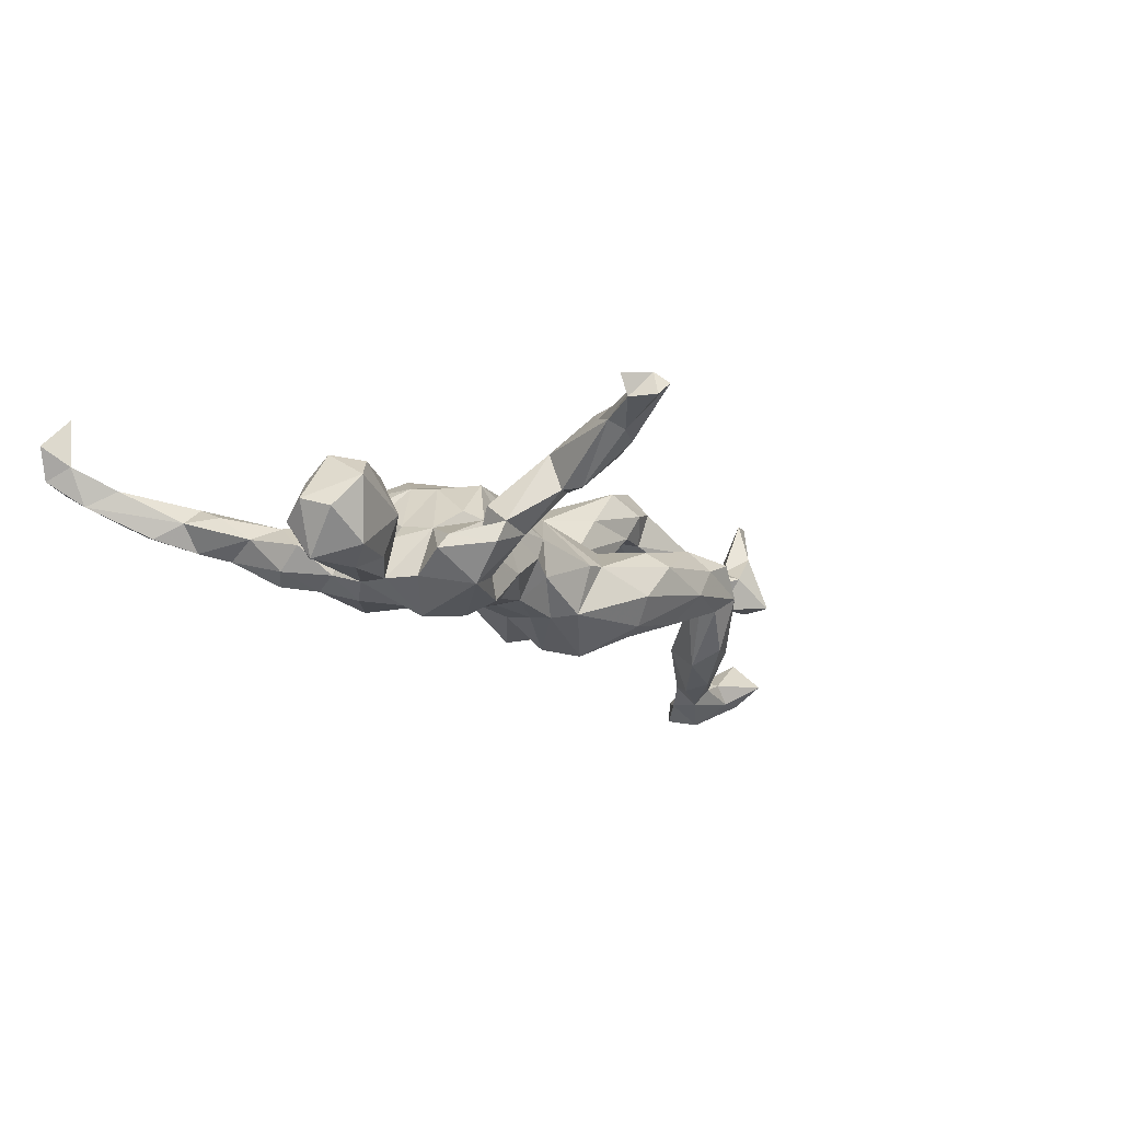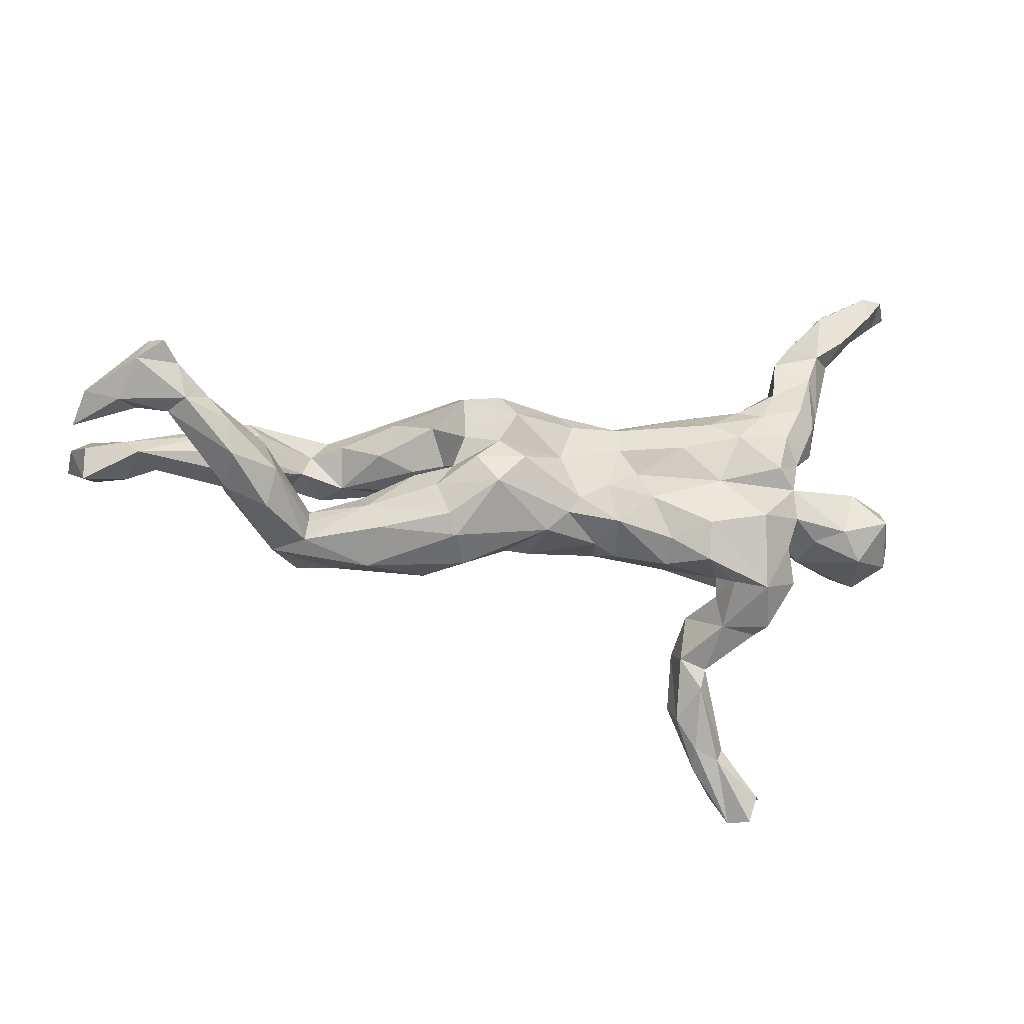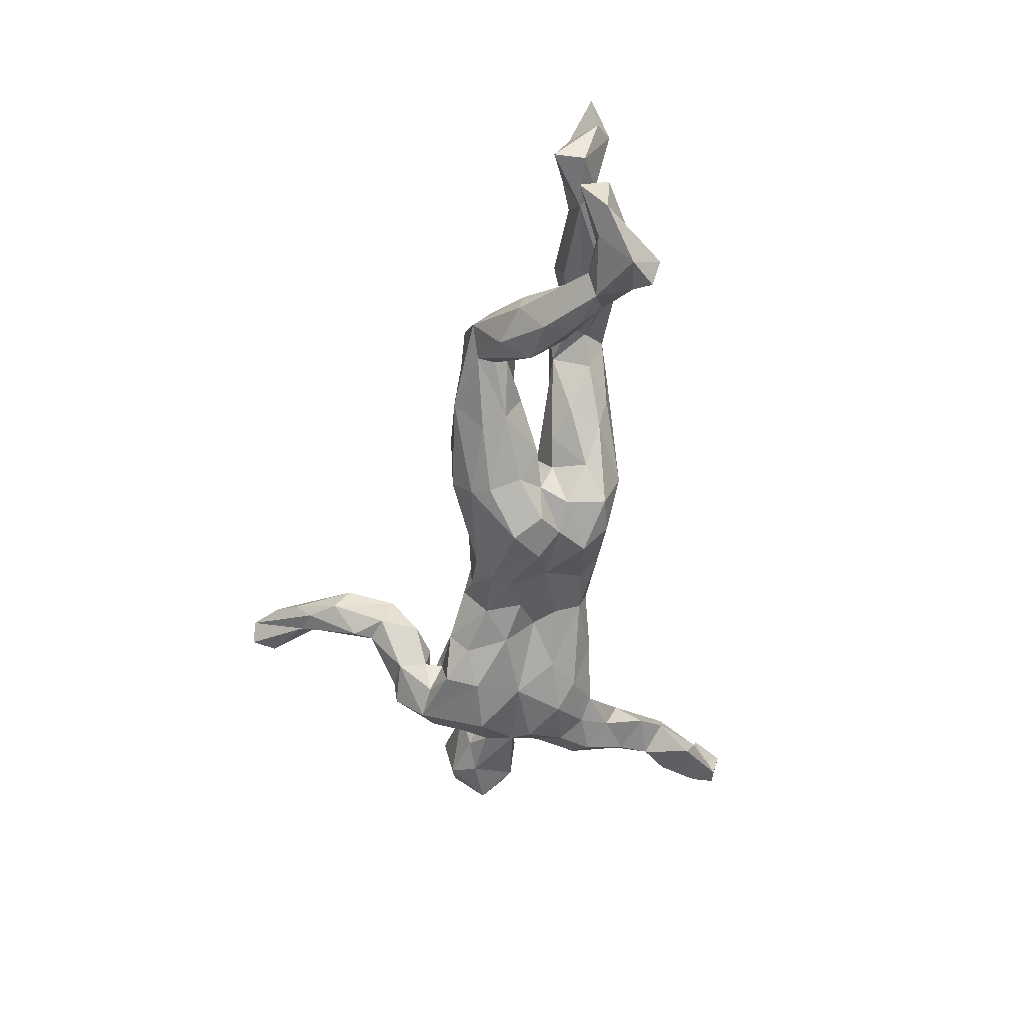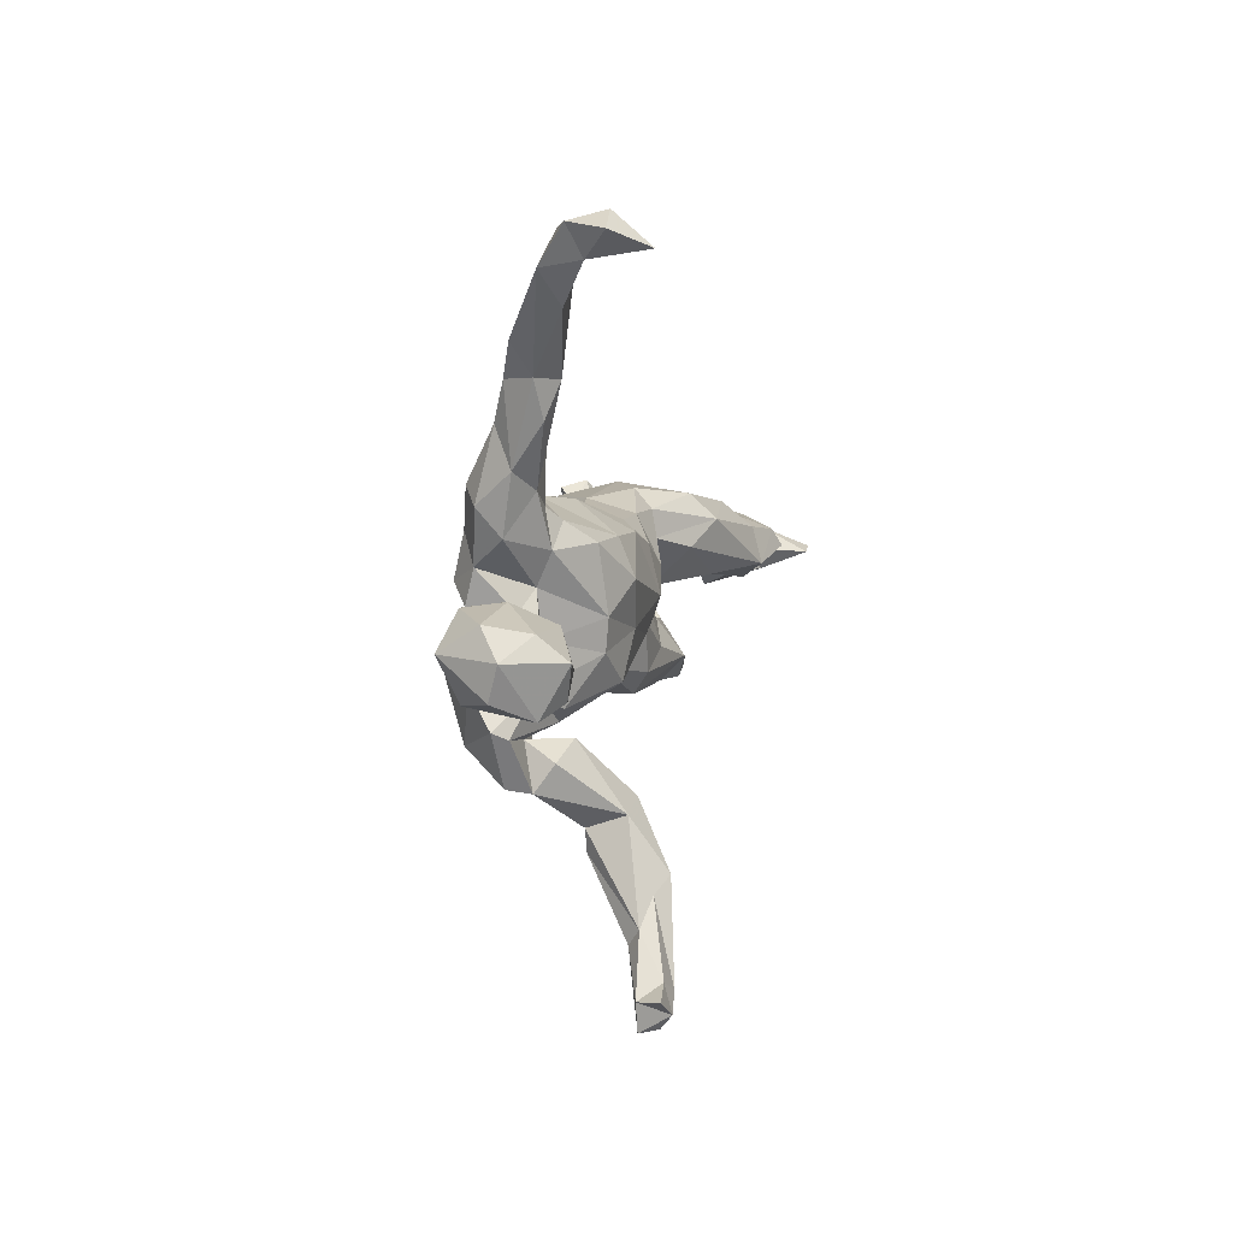
<metadata>
{"format":"obj","ext":"obj","renderer":"f3d","projection":"perspective","resolution":1024,"background":"white","views":[{"elev":-12.2,"azim":-53.6,"up":"+Z"},{"elev":-18.2,"azim":167.7,"up":"+Y"},{"elev":-54.3,"azim":85.7,"up":"+Z"},{"elev":3.1,"azim":-80.3,"up":"+Y"}]}
</metadata>
<code>
v -0.6558 0.4367 0.1777
v -0.7001 0.4565 0.1273
v -0.6375 0.4542 0.09456
v -0.6621 0.4244 0.09485
v -0.6541 0.4837 0.1244
v 0.8372 0.05559 0.2164
v 0.3374 0.09742 0.1766
v 0.4481 0.03827 0.1725
v 0.4224 0.06635 0.2137
v 0.7996 0.04557 0.2173
v 0.3312 0.04053 0.1919
v 0.4041 0.09247 0.2001
v 0.8023 0.08845 0.1392
v 0.3893 0.01728 0.1559
v -0.6756 0.4682 0.07362
v 0.527 0.06072 0.1609
v 0.7895 0.01723 0.1401
v -0.6026 0.3732 0.05829
v 0.5497 0.08711 0.1613
v 0.1944 0.1114 0.1394
v -0.6341 0.4655 0.0574
v 0.8348 0.06341 0.116
v -0.5637 0.4014 0.06292
v 0.1838 0.1496 0.1003
v 0.5154 0.1137 0.1411
v 0.3817 0.1183 0.1373
v 0.6834 0.04432 0.09899
v 0.4301 0.04851 0.1086
v 0.4131 0.08192 0.1156
v -0.2673 0.03879 0.09156
v -0.07931 0.00851 0.0963
v -0.2755 -0.3521 0.1402
v 0.2539 0.02673 0.1235
v -0.5366 0.4075 0.03533
v -0.416 -0.4962 0.1483
v -0.1527 0.09865 0.072
v -0.6337 0.4182 0.03234
v 0.298 0.137 0.1332
v 0.2979 0.1331 0.06701
v -0.4706 0.3261 0.03188
v 0.5111 0.1034 0.06831
v 0.3633 0.09443 0.0838
v -0.07724 0.08144 0.07864
v -0.3652 -0.5215 0.1559
v -0.359 -0.4805 0.1435
v -0.521 0.3887 -0.003079
v -0.4938 0.2929 0.03572
v 0.1447 0.07008 0.1076
v -0.3246 -0.4963 0.1523
v -0.2173 -0.02988 0.08286
v 0.01437 0.04756 0.08246
v 0.0865 0.1275 0.05776
v 0.09006 0.08476 0.06267
v -0.3861 -0.543 0.1135
v -0.4006 -0.4989 0.1132
v 0.1052 0.1579 0.02874
v -0.4572 0.3244 0.003339
v -0.2393 -0.345 0.1158
v 0.6927 0.07293 0.09209
v 0.003934 0.1218 0.04804
v -0.2408 -0.2531 0.08971
v -0.3043 -0.3764 0.1214
v 0.5517 0.01155 0.1097
v -0.3532 -0.5434 0.1376
v -0.3163 -0.009742 0.0636
v -0.5308 -0.1035 0.04958
v -0.5305 0.2943 0.007185
v -0.09384 -0.04526 0.07782
v -0.3403 0.08853 0.05418
v -0.3358 -0.4175 0.1073
v 0.6883 0.02493 0.07436
v -0.4119 0.2245 0.0001749
v 0.7483 0.05419 0.1108
v 0.5293 0.1289 0.09294
v -0.2845 -0.4544 0.1148
v -0.5561 0.3382 -0.018
v -0.562 -0.05318 0.06104
v 0.1266 0.004571 0.05466
v -0.5012 0.241 0.0148
v -0.2545 0.09517 0.06612
v -0.4445 0.1555 -0.00548
v -0.458 -0.068 0.04422
v -0.5735 -0.01713 0.0187
v -0.3068 -0.05759 0.05803
v 0.358 0.02609 0.1074
v -0.322 -0.4404 0.09043
v -0.3993 0.07929 0.00498
v 0.5524 0.06327 0.05097
v 0.5676 0.0272 0.06109
v -0.09369 0.1142 0.04615
v -0.2906 -0.2727 0.08534
v 0.7436 0.06517 0.05322
v -0.4172 0.2752 -0.03023
v -0.2755 -0.3269 0.0269
v -0.2984 0.1488 -0.03376
v 0.8108 -0.01226 0.03748
v -0.5636 -0.126 0.01924
v 0.7371 0.009345 0.0899
v -0.2439 -0.3724 0.07494
v 0.3034 0.06329 0.02536
v -0.3689 0.1179 0.01341
v 0.1699 0.01075 0.04305
v 0.1718 -0.002994 0.01365
v 0.01038 -0.03322 0.06941
v 0.4368 -0.1227 0.05558
v -0.3291 -0.1302 0.006686
v -0.246 -0.09991 0.07037
v 0.2616 -0.08577 0.045
v -0.2795 -0.4232 0.08321
v -0.3917 0.1358 -0.006048
v 0.5959 0.08903 0.05281
v 0.3658 -0.107 0.06641
v -0.4963 0.2942 -0.03787
v 0.2765 0.1194 0.0168
v 0.1643 -0.04047 0.03638
v -0.605 -0.1009 -0.03394
v 0.2509 -0.0249 0.02905
v -0.2038 0.1444 -0.001594
v -0.284 -0.2923 0.02588
v -0.6203 -0.05029 -0.01843
v -0.2496 -0.2008 0.02372
v -0.4954 0.01804 -0.03263
v -0.3711 -0.03825 -0.01389
v -0.1124 0.1307 -0.01144
v -0.4684 -0.01228 0.0294
v 0.204 -0.1211 0.03363
v 0.2469 0.03198 0.009324
v -0.3543 -0.1991 0.0003999
v -0.4924 0.1797 -0.02839
v 0.4718 -0.05416 0.01212
v -0.3902 0.03155 -0.01775
v -0.4168 -0.04066 -0.006119
v -0.4462 -0.09646 -0.01811
v 0.4403 -0.1449 0.04686
v -0.07654 -0.1006 0.01089
v -0.1061 -0.1115 -0.02997
v 0.7211 0.04051 0.02808
v -0.2416 -0.2732 0.03299
v -0.3991 0.2003 -0.06449
v 0.1679 0.1674 -0.006884
v 0.8108 0.04066 0.03106
v -0.2186 0.148 -0.0365
v -0.007477 0.1439 -0.02208
v 0.192 0.01526 -0.08012
v -0.4721 0.2398 -0.05474
v 0.3798 -0.1474 0.02614
v -0.1119 0.1169 -0.04458
v -0.4704 0.0948 -0.04442
v -0.2052 -0.1173 0.01077
v 0.08469 -0.1076 -0.0106
v 0.3471 -0.04669 0.024
v -0.5995 -0.004639 -0.04481
v -0.3987 -0.04778 -0.0382
v 0.5018 -0.1008 0.01448
v 0.2266 -0.1571 0.006895
v -0.3027 -0.17 0.01625
v -0.02528 0.1107 -0.05979
v 0.3404 -0.03342 -0.0168
v -0.1862 -0.133 -0.07248
v -0.4133 -0.0009466 -0.03768
v 0.4888 -0.1319 -0.007817
v -0.2972 -0.2302 -0.03996
v 0.1958 0.03738 -0.01699
v 0.5446 0.01368 -0.04286
v -0.357 -0.2395 -0.02962
v -0.3366 -0.1698 -0.04563
v 0.11 0.1468 -0.08511
v 0.005618 0.04 -0.09589
v 0.4287 -0.06635 -0.02225
v 0.174 0.1367 -0.08717
v 0.3301 -0.156 -0.02862
v -0.4068 -0.1646 -0.04994
v -0.4649 0.1359 -0.08211
v -0.2996 -0.1499 -0.005526
v -0.284 -0.145 -0.04965
v 0.04386 -0.1126 -0.01611
v -0.3691 -0.1023 -0.02416
v -0.5309 0.01195 -0.08642
v -0.06532 -0.09845 -0.05347
v -0.3274 0.1583 -0.07217
v -0.4185 -0.04605 -0.1075
v -0.1083 0.0708 -0.0692
v 0.2546 0.003361 -0.05399
v -0.437 0.1634 -0.09946
v -0.3656 0.1453 -0.09634
v -0.1397 0.02891 -0.06992
v -0.4199 -0.1538 -0.07217
v 0.5093 -0.08409 -0.09839
v -0.2638 0.1196 -0.102
v -0.5848 -0.04182 -0.1046
v -0.2846 -0.1784 -0.04514
v -0.3712 -0.2328 -0.06411
v 0.2205 0.09784 -0.03694
v -0.5389 -0.1089 -0.08225
v -0.4008 -0.09874 -0.1068
v -0.2135 0.07242 -0.1055
v 0.3365 -0.06086 -0.06689
v -0.4055 0.1054 -0.1091
v 0.4378 -0.1191 -0.03815
v -0.4572 -0.07685 -0.08402
v 0.1741 0.0653 -0.09588
v -0.4277 0.05833 -0.09151
v 0.1687 -0.1491 -0.05452
v -0.5062 -0.06332 -0.1075
v 0.08744 0.1046 -0.1235
v -0.08023 -0.001999 -0.09227
v 0.4323 -0.08774 -0.0398
v -0.09785 -0.06705 -0.09425
v 0.5743 -0.04921 -0.04895
v -0.02573 -0.03414 -0.1092
v 0.8197 0.07707 -0.07383
v -0.1889 -0.09751 -0.1099
v -0.3018 -0.1658 -0.1017
v 0.3152 -0.1018 -0.07909
v 0.2235 -0.02726 -0.1051
v -0.004486 -0.06258 -0.1104
v -0.415 0.007253 -0.106
v -0.2738 0.008689 -0.1247
v -0.3096 0.09116 -0.1309
v 0.118 0.05551 -0.1165
v 0.03139 -0.09473 -0.1026
v 0.6437 0.03132 -0.109
v -0.3841 0.0396 -0.1281
v 0.5158 0.03126 -0.0849
v -0.1558 -0.0244 -0.1108
v 0.5769 -0.05495 -0.08997
v 0.161 0.01843 -0.1355
v -0.2496 -0.07421 -0.1448
v 0.2032 -0.08035 -0.1159
v 0.6081 0.06458 -0.104
v -0.3431 -0.05912 -0.1581
v 0.1875 -0.1144 -0.1023
v 0.7329 0.06188 -0.1263
v -0.3537 -0.1785 -0.1216
v -0.25 -0.1361 -0.1275
v 0.4981 -0.02725 -0.1248
v 0.7557 0.1125 -0.1116
v 0.07934 0.01964 -0.1462
v 0.6652 0.07996 -0.1184
v 0.6154 0.08392 -0.1415
v 0.1274 -0.02914 -0.1565
v 0.5754 -0.01321 -0.1499
v 0.6818 0.05335 -0.1423
v 0.8332 0.0249 -0.1209
v 0.7193 0.1702 -0.1553
v 0.5824 0.04171 -0.1562
v 0.6555 0.06834 -0.1732
v 0.6963 0.1575 -0.1955
v 0.6703 0.1294 -0.168
v 0.8174 0.07183 -0.1596
v 0.7628 0.06189 -0.1608
v 0.7397 0.1205 -0.2011
f 202 198 223
f 167 170 205
f 221 216 241
f 216 238 241
f 211 237 233
f 237 239 233
f 220 168 205
f 196 218 219
f 217 202 223
f 237 211 250
f 237 245 239
f 230 239 240
f 205 170 201
f 201 220 205
f 189 196 219
f 198 219 223
f 226 242 243
f 243 242 247
f 242 188 236
f 250 244 251
f 251 233 243
f 251 243 247
f 222 226 243
f 242 246 247
f 236 246 242
f 238 227 241
f 237 250 245
f 245 250 252
f 250 251 252
f 239 245 249
f 249 252 247
f 251 247 252
f 249 248 252
f 240 239 249
f 246 240 247
f 240 249 247
f 249 245 248
f 245 252 248
f 38 26 39
f 38 7 26
f 26 29 42
f 29 74 41
f 26 74 29
f 26 12 74
f 12 25 74
f 36 30 31
f 31 43 36
f 20 53 48
f 11 48 33
f 11 20 48
f 28 85 29
f 27 16 63
f 19 16 27
f 25 19 59
f 19 27 59
f 10 13 73
f 17 10 73
f 13 6 22
f 30 65 50
f 30 50 31
f 14 33 85
f 11 33 14
f 14 85 28
f 8 14 28
f 16 8 63
f 17 73 98
f 44 45 35
f 44 49 45
f 49 44 64
f 5 21 15
f 2 5 15
f 21 5 3
f 7 12 26
f 11 7 20
f 9 11 8
f 11 12 7
f 9 12 11
f 12 19 25
f 9 8 16
f 12 9 19
f 19 9 16
f 10 6 13
f 8 11 14
f 6 17 22
f 6 10 17
f 26 42 39
f 52 24 56
f 27 63 71
f 51 104 78
f 51 31 104
f 59 73 92
f 25 59 74
f 74 59 92
f 92 137 111
f 41 111 88
f 28 41 88
f 89 28 88
f 29 41 28
f 42 29 85
f 42 85 100
f 102 33 48
f 48 53 102
f 102 53 78
f 52 51 53
f 53 51 78
f 133 82 66
f 31 51 43
f 30 69 65
f 65 69 87
f 65 87 131
f 111 74 92
f 41 74 111
f 114 39 42
f 114 42 100
f 43 51 60
f 51 52 60
f 60 52 56
f 90 43 60
f 36 43 90
f 36 90 118
f 80 30 36
f 80 36 118
f 95 80 118
f 69 80 101
f 101 80 95
f 87 69 101
f 56 24 140
f 24 38 140
f 140 38 39
f 1 4 3
f 5 1 3
f 1 2 4
f 1 5 2
f 59 27 73
f 73 13 92
f 92 13 141
f 13 22 141
f 77 83 120
f 77 125 83
f 84 50 65
f 107 50 84
f 104 31 68
f 115 78 104
f 102 78 115
f 85 102 127
f 33 102 85
f 63 28 89
f 71 63 89
f 98 27 71
f 17 98 96
f 98 73 27
f 22 17 96
f 66 77 97
f 125 77 82
f 77 66 82
f 104 68 135
f 31 50 68
f 63 8 28
f 64 54 86
f 102 115 103
f 82 132 125
f 120 83 152
f 22 96 141
f 103 115 117
f 103 117 183
f 115 104 150
f 103 144 163
f 102 103 163
f 123 84 65
f 123 65 131
f 123 131 132
f 177 123 153
f 125 132 122
f 153 123 132
f 92 141 137
f 71 89 137
f 88 111 137
f 89 88 137
f 100 85 127
f 100 127 193
f 127 102 163
f 193 127 163
f 160 132 131
f 122 132 160
f 83 125 122
f 83 122 152
f 152 122 178
f 114 100 193
f 114 193 170
f 142 124 147
f 110 101 95
f 101 110 87
f 110 81 87
f 131 87 148
f 87 81 148
f 4 15 37
f 2 15 4
f 21 46 37
f 21 34 46
f 15 21 37
f 21 23 34
f 18 4 37
f 23 3 18
f 3 23 21
f 3 4 18
f 47 18 67
f 23 18 47
f 23 40 34
f 23 47 40
f 20 24 52
f 20 38 24
f 69 30 80
f 20 52 53
f 20 7 38
f 117 158 183
f 117 151 158
f 141 96 137
f 98 71 137
f 96 98 137
f 97 120 116
f 133 66 97
f 133 97 194
f 132 82 133
f 106 84 177
f 84 123 177
f 107 149 135
f 135 149 136
f 104 135 176
f 150 104 176
f 126 115 150
f 108 115 126
f 115 108 117
f 108 151 117
f 108 112 151
f 112 130 151
f 112 105 130
f 177 172 174
f 106 177 174
f 64 44 54
f 107 106 174
f 159 149 175
f 175 149 174
f 149 107 174
f 155 126 150
f 155 112 126
f 108 126 112
f 146 112 155
f 130 105 154
f 77 120 97
f 105 112 134
f 134 112 146
f 154 134 161
f 134 146 161
f 154 105 134
f 91 128 165
f 60 56 143
f 113 57 93
f 171 146 155
f 147 143 157
f 118 90 124
f 140 39 114
f 140 114 170
f 56 140 143
f 90 60 143
f 124 90 143
f 124 143 147
f 142 118 124
f 118 142 95
f 95 142 180
f 110 95 180
f 72 110 180
f 139 72 180
f 72 81 110
f 81 129 148
f 129 145 173
f 148 129 173
f 139 93 72
f 145 93 139
f 145 139 184
f 173 145 184
f 129 113 145
f 113 93 145
f 121 138 162
f 162 165 192
f 165 172 192
f 161 199 188
f 161 146 171
f 199 161 171
f 171 214 199
f 155 203 171
f 155 150 203
f 150 221 203
f 91 156 128
f 119 165 162
f 119 162 138
f 119 91 165
f 138 94 119
f 138 99 94
f 109 94 99
f 70 119 94
f 109 86 94
f 37 46 76
f 76 46 113
f 113 46 57
f 46 34 57
f 67 76 113
f 67 113 129
f 79 67 129
f 47 67 79
f 40 93 57
f 40 72 93
f 40 47 72
f 81 79 129
f 72 47 81
f 47 79 81
f 61 138 121
f 70 91 119
f 70 94 86
f 67 37 76
f 18 37 67
f 34 40 57
f 185 189 219
f 185 180 189
f 180 142 189
f 142 147 189
f 143 167 205
f 140 167 143
f 173 198 202
f 202 148 173
f 147 196 189
f 147 182 196
f 147 157 182
f 168 206 182
f 157 168 182
f 168 157 205
f 157 143 205
f 170 193 201
f 152 178 190
f 217 204 178
f 122 217 178
f 122 160 217
f 160 202 217
f 160 131 202
f 182 186 196
f 225 186 206
f 186 182 206
f 206 168 210
f 193 163 201
f 120 152 190
f 153 200 181
f 153 133 200
f 132 133 153
f 177 153 181
f 177 181 195
f 167 140 170
f 131 148 202
f 103 183 144
f 107 84 106
f 68 107 135
f 50 107 68
f 91 61 156
f 156 61 121
f 162 192 234
f 198 185 219
f 139 180 185
f 184 139 185
f 198 173 184
f 184 185 198
f 213 162 234
f 214 171 232
f 171 203 232
f 159 175 235
f 235 175 213
f 213 234 235
f 187 195 234
f 192 187 234
f 226 161 188
f 242 226 188
f 207 236 199
f 188 199 236
f 197 214 229
f 214 232 229
f 229 232 241
f 203 221 232
f 232 221 241
f 221 179 216
f 179 208 216
f 159 212 208
f 212 159 235
f 212 235 228
f 235 234 228
f 234 231 228
f 234 195 231
f 222 209 226
f 207 169 236
f 169 224 236
f 183 197 215
f 215 197 229
f 144 183 215
f 215 229 241
f 215 241 227
f 32 91 62
f 91 32 61
f 61 99 138
f 61 58 99
f 32 58 61
f 70 62 91
f 75 109 99
f 58 75 99
f 32 49 58
f 35 45 55
f 109 64 86
f 55 86 54
f 86 55 70
f 75 64 109
f 45 70 55
f 45 62 70
f 58 49 75
f 75 49 64
f 49 32 62
f 49 62 45
f 183 158 197
f 169 130 224
f 164 130 209
f 224 130 164
f 194 116 190
f 116 120 190
f 97 116 194
f 133 194 200
f 177 195 187
f 172 177 187
f 136 149 159
f 136 159 208
f 179 136 208
f 176 179 221
f 135 136 179
f 135 179 176
f 197 199 214
f 197 207 199
f 158 169 197
f 197 169 207
f 154 161 209
f 130 154 209
f 226 209 161
f 192 172 187
f 165 166 172
f 174 172 166
f 128 166 165
f 191 162 213
f 166 156 191
f 150 176 221
f 121 162 191
f 158 151 169
f 151 130 169
f 156 121 191
f 219 218 223
f 217 218 231
f 217 223 218
f 196 186 218
f 186 225 218
f 210 168 238
f 194 190 204
f 181 200 204
f 178 204 190
f 200 194 204
f 164 209 222
f 210 238 216
f 208 206 210
f 208 210 216
f 206 208 225
f 208 212 225
f 228 225 212
f 218 225 228
f 218 228 231
f 204 217 181
f 181 217 231
f 195 181 231
f 244 211 233
f 244 233 251
f 211 244 250
f 233 239 243
f 239 222 243
f 230 222 239
f 164 230 224
f 230 164 222
f 224 230 240
f 224 246 236
f 246 224 240
f 144 215 227
f 220 144 227
f 238 220 227
f 168 220 238
f 201 144 220
f 128 156 166
f 166 191 175
f 175 191 213
f 175 174 166
f 54 44 55
f 163 144 201
f 44 35 55

</code>
